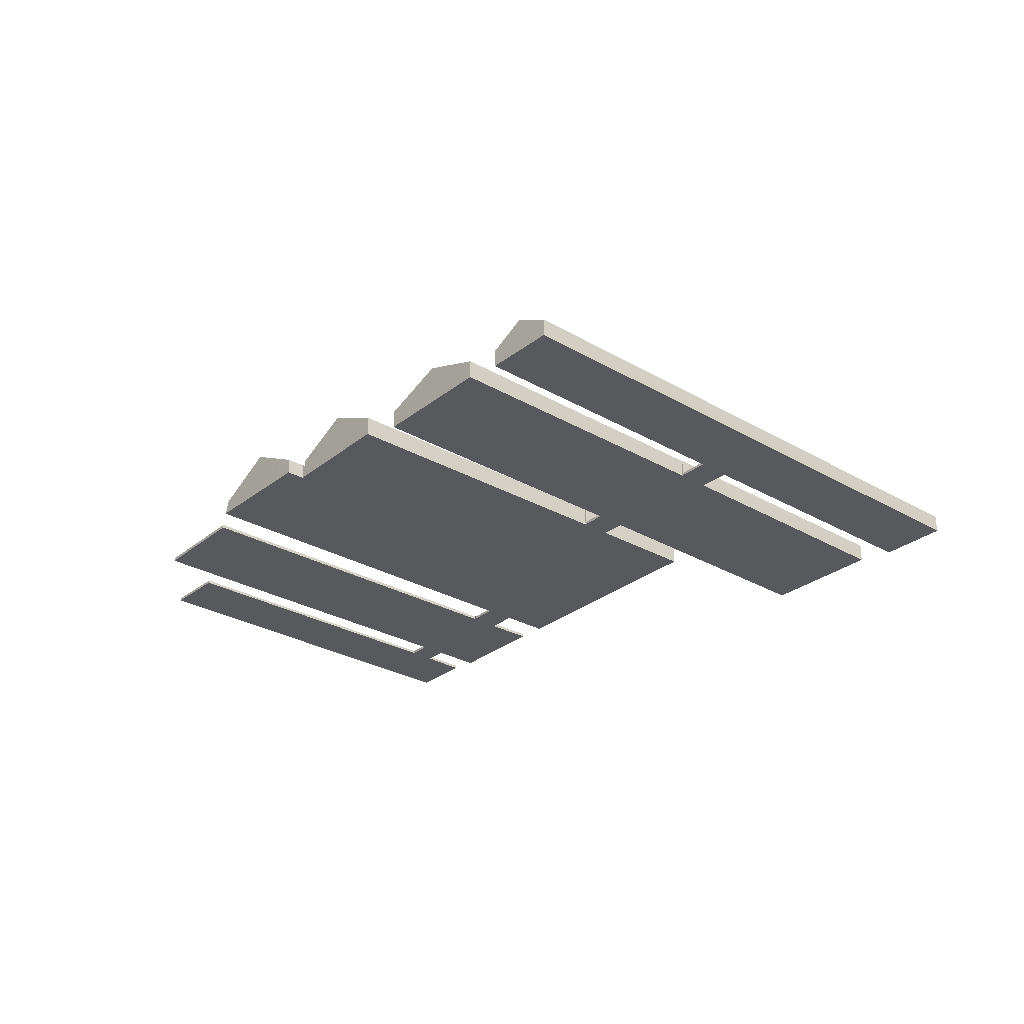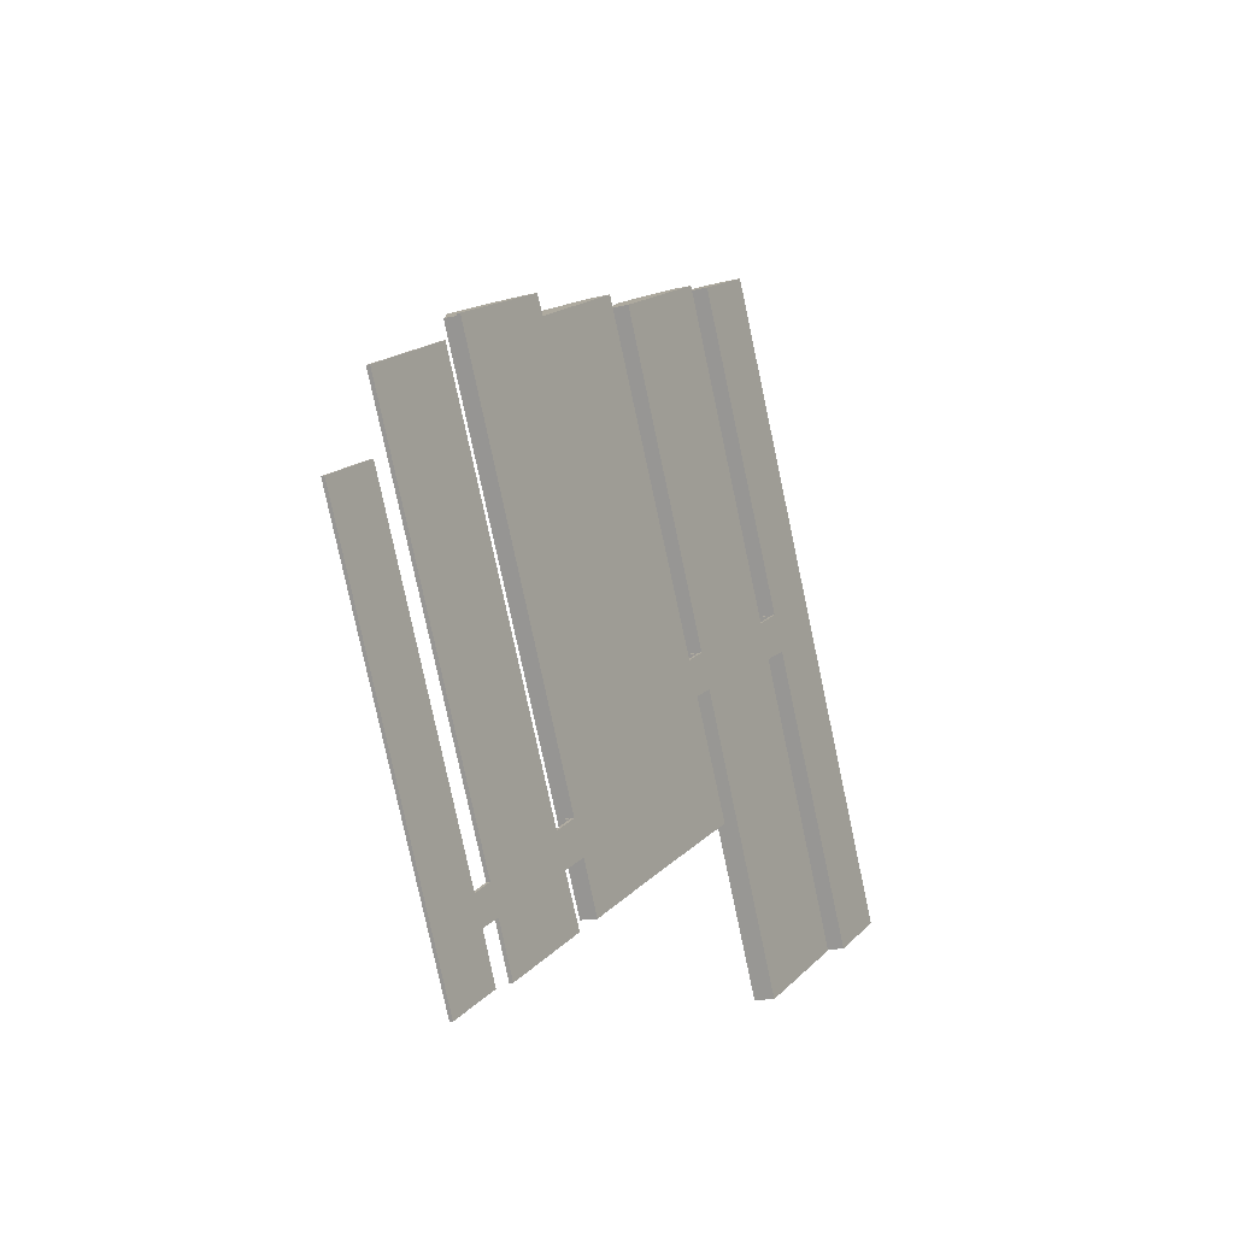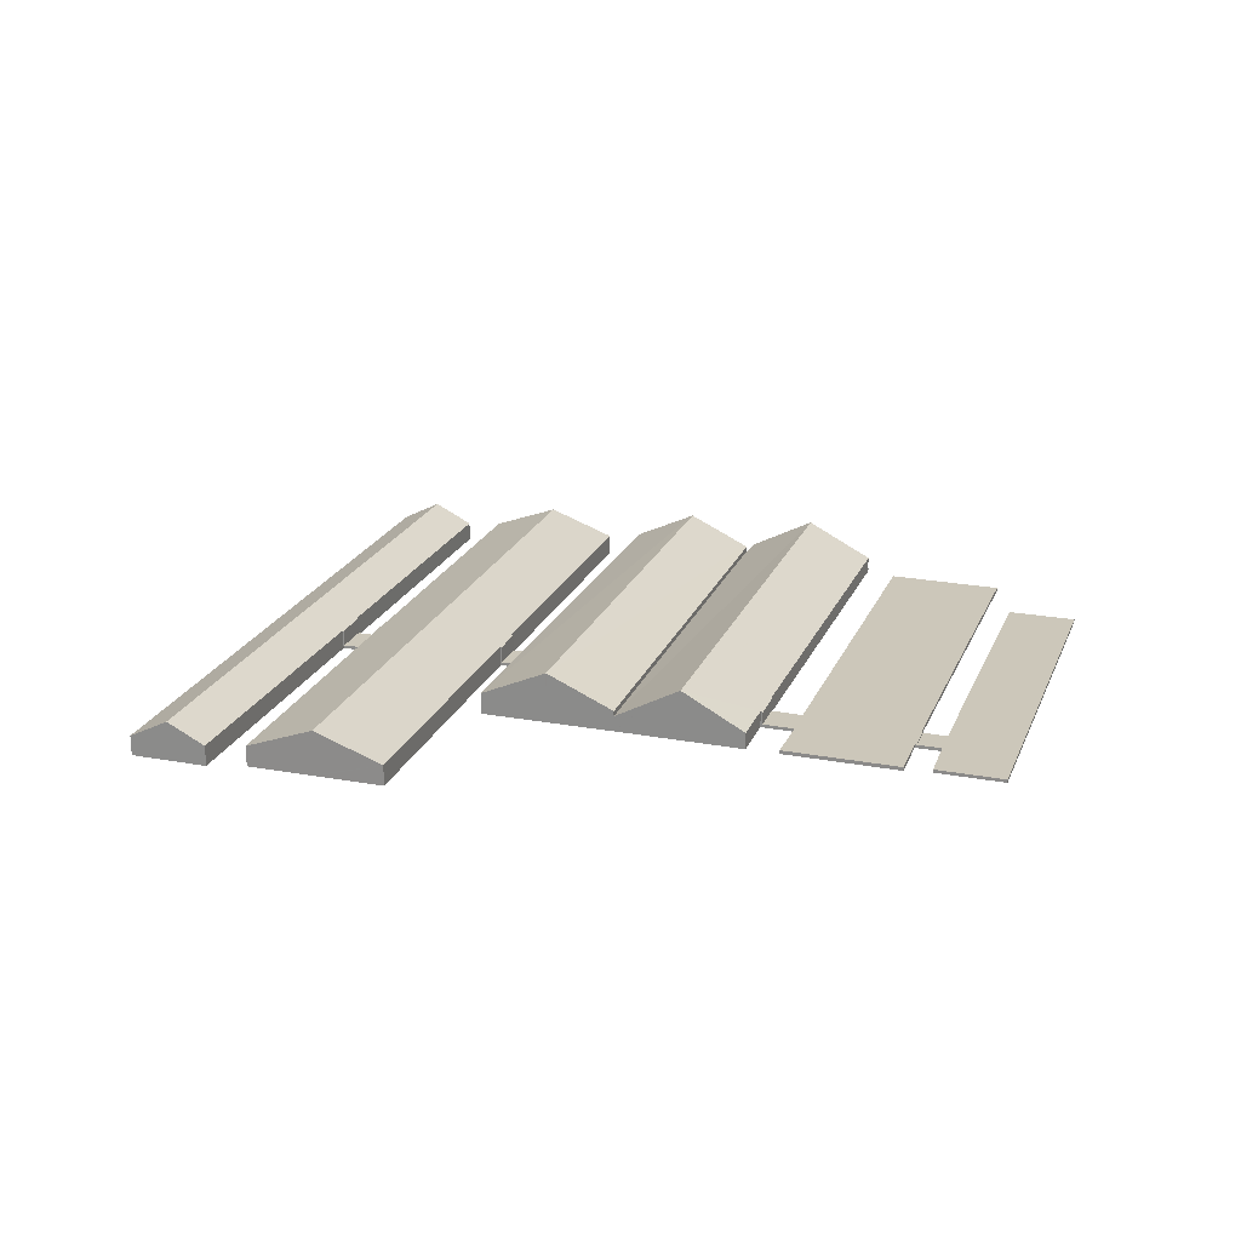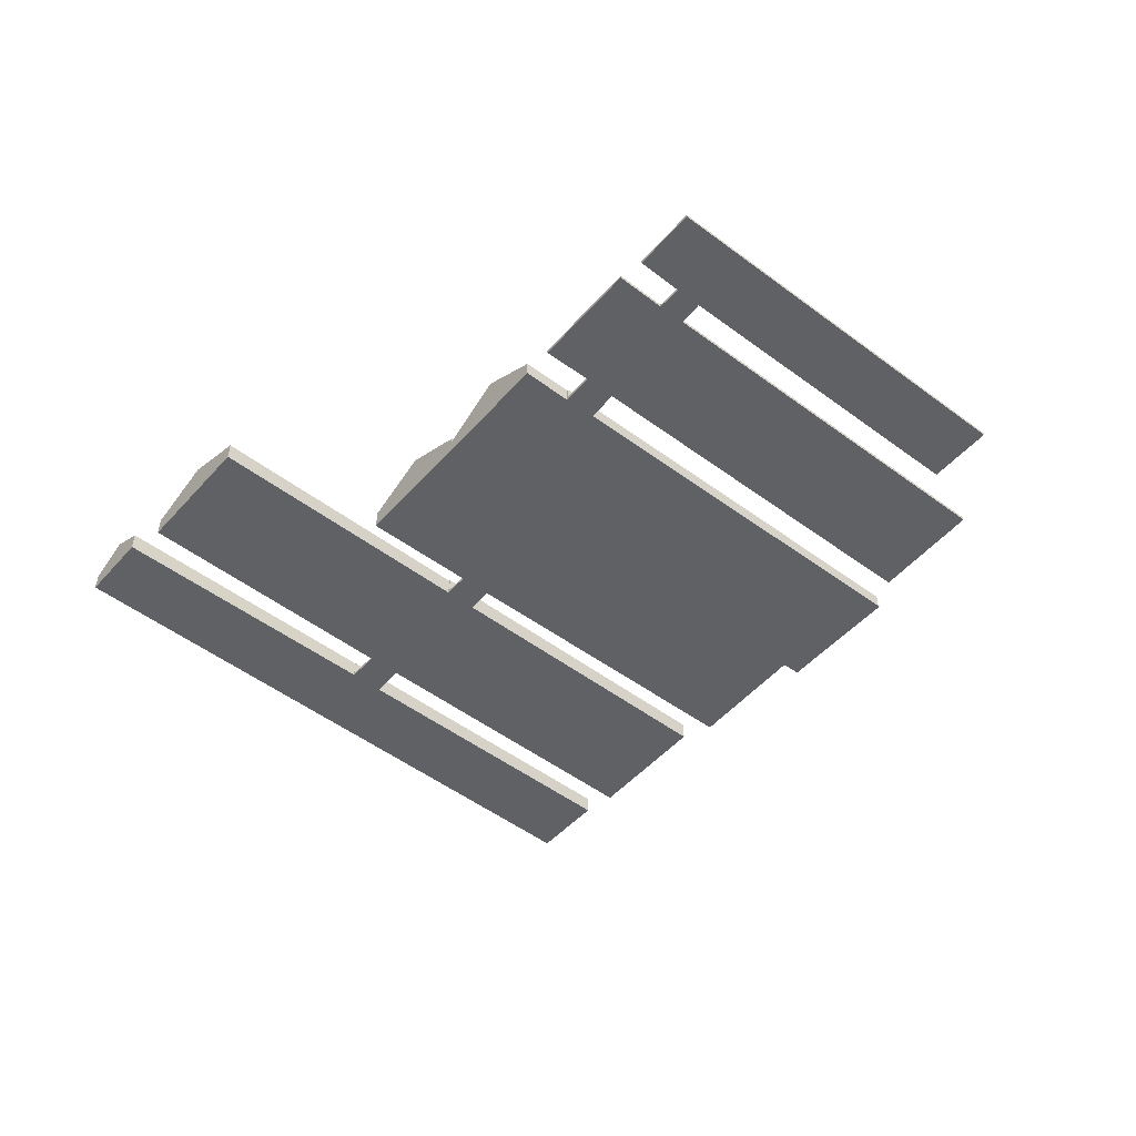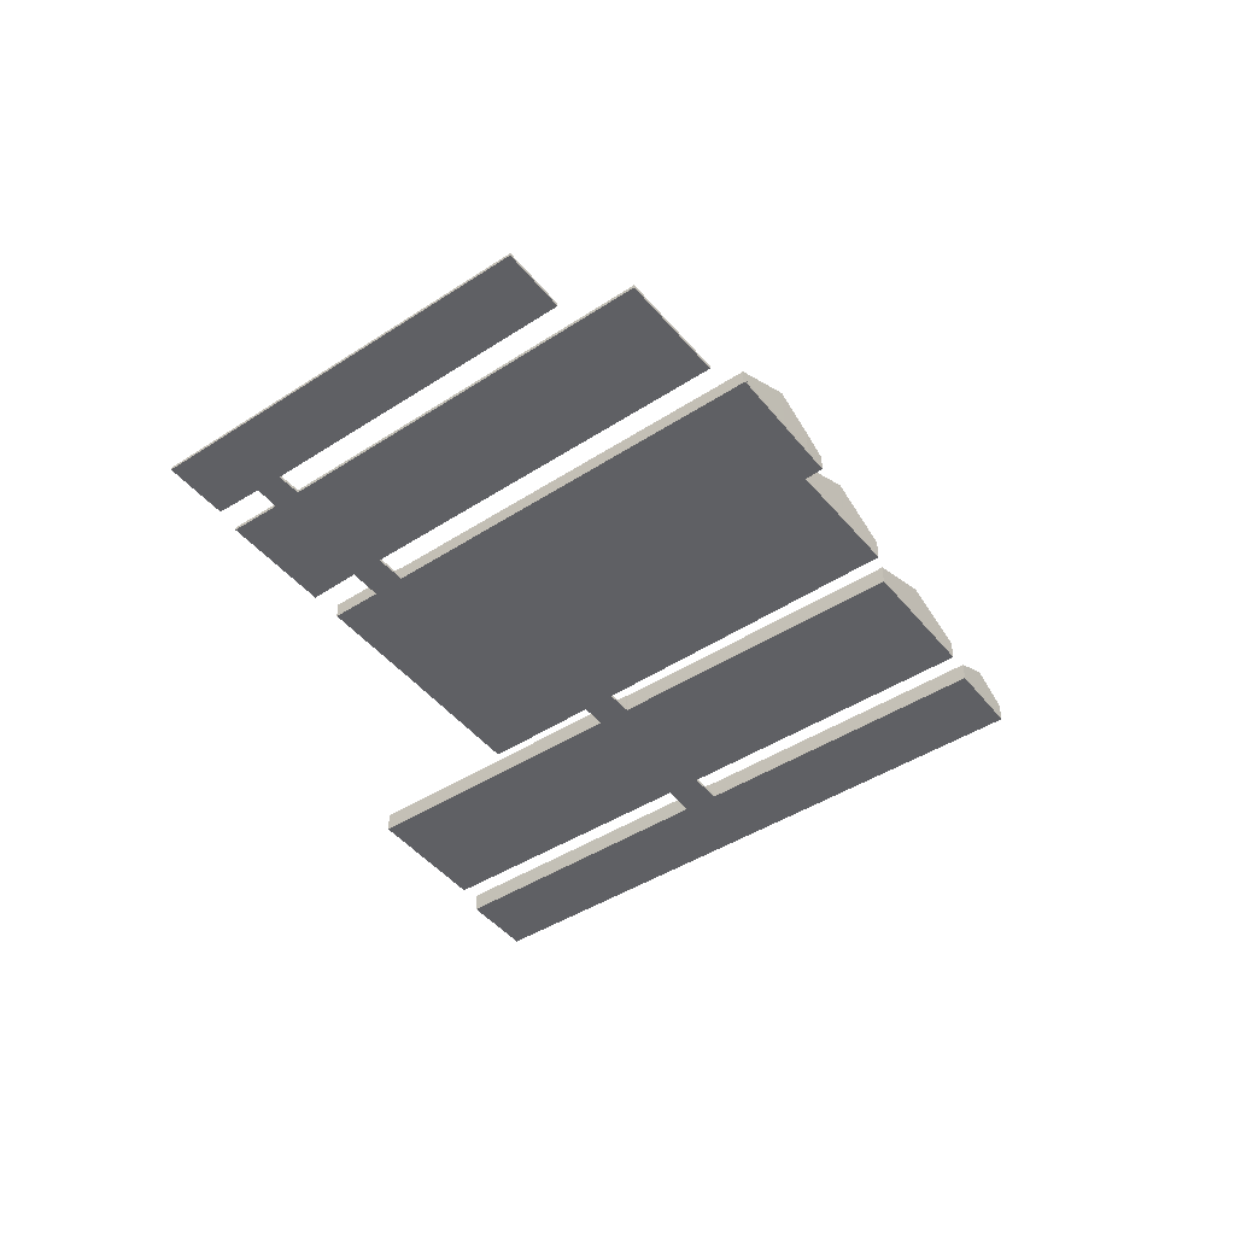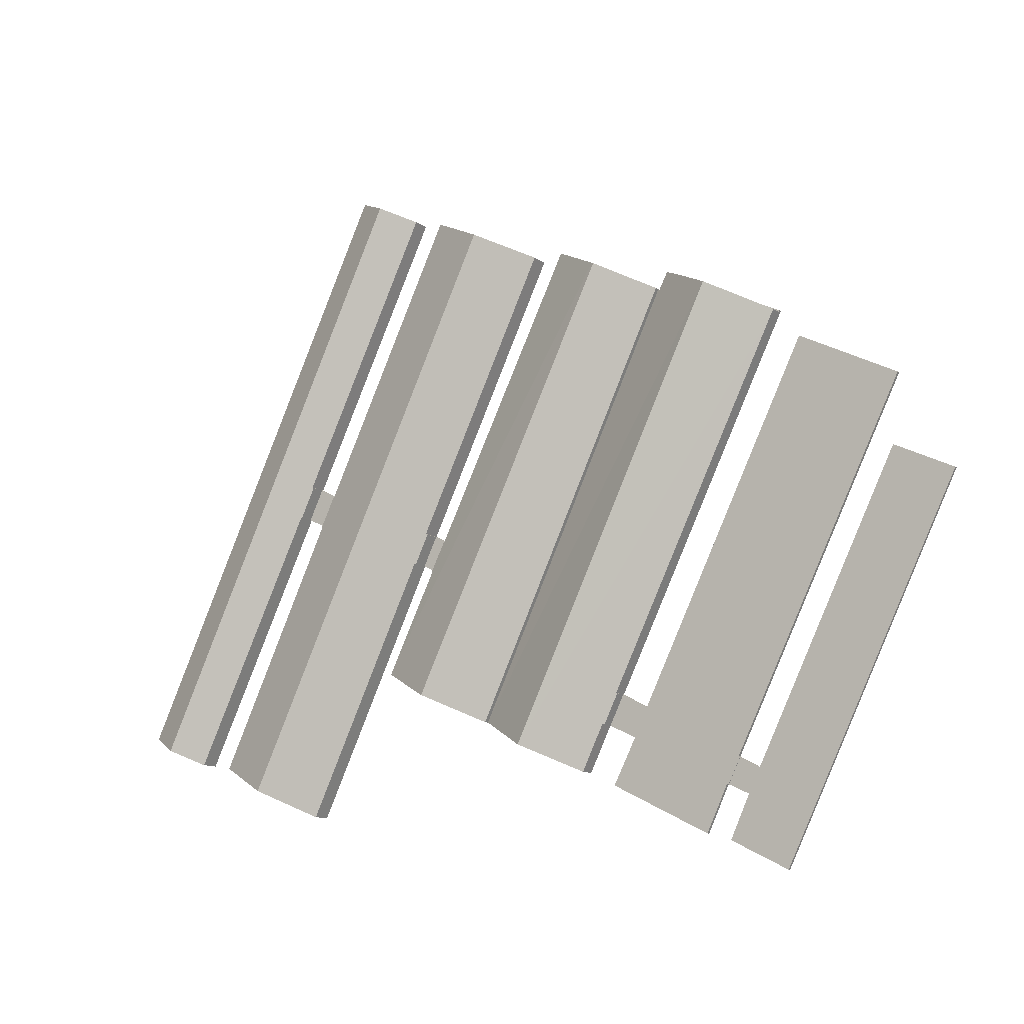
<metadata>
{"format":"obj","ext":"obj","renderer":"f3d","projection":"perspective","resolution":1024,"background":"white","views":[{"elev":-29.0,"azim":23.5,"up":"+Y"},{"elev":-14.1,"azim":-61.3,"up":"+Z"},{"elev":21.4,"azim":172.3,"up":"+Y"},{"elev":-49.8,"azim":-155.5,"up":"+Y"},{"elev":-45.3,"azim":-79.3,"up":"+Y"},{"elev":-11.5,"azim":-147.7,"up":"+Z"}]}
</metadata>
<code>
v  39.68 0.355 -26.75
v  41.01 0.355 -21.82
v  42.71 0.355 -25.27
v  38.02 0.355 -23.38
v  38.02 1.432e-15 -23.38
v  41.01 1.336e-15 -21.82
v  42.71 1.547e-15 -25.27
v  39.68 1.638e-15 -26.75
v  65.41 5.715 -20.84
v  71.71 2.415 -16.73
v  72.14 2.413 -17.6
v  41.72 5.583 28.52
v  41.45 5.715 28.39
v  65.39 5.706 -20.85
v  34.98 2.352 25.15
v  58.55 2.352 -24.15
v  35.25 2.486 25.29
v  66.28 2.352 -5.446
v  64.5 2.399 -2.091
v  64.59 2.352 -2.046
v  66.18 2.404 -5.494
v  47.81 2.411 31.56
v  49.24 2.41 28.67
v  64.5 1.28e-16 -2.091
v  64.59 1.253e-16 -2.046
v  34.98 -1.54e-15 25.15
v  35.25 -1.549e-15 25.29
v  41.45 -1.738e-15 28.39
v  41.72 -1.746e-15 28.52
v  47.81 -1.933e-15 31.56
v  66.28 3.335e-16 -5.446
v  66.18 3.364e-16 -5.494
v  71.71 1.024e-15 -16.73
v  72.14 1.078e-15 -17.6
v  49.24 -1.756e-15 28.67
v  65.41 1.276e-15 -20.84
v  65.39 1.277e-15 -20.85
v  58.55 1.479e-15 -24.15
v  42.9 1.869 -25.18
v  49.24 4.082 -28.71
v  45.53 1.862 -30.53
v  51.92 5.684 -27.39
v  20.63 1.808 19.71
v  41.1 1.814 -21.77
v  42.71 1.754 -25.27
v  41.01 1.754 -21.82
v  27.09 5.696 23.79
v  20.28 1.805 20.41
v  51.95 5.696 -27.38
v  57.59 2.321 -24.61
v  58.52 1.767 -24.16
v  58.55 1.754 -24.15
v  34.75 1.885 25.04
v  34.98 1.754 25.15
v  33.7 1.935 27
v  31.09 3.415 25.76
v  45.53 1.869e-15 -30.53
v  49.24 1.758e-15 -28.71
v  51.92 1.677e-15 -27.39
v  51.95 1.677e-15 -27.38
v  57.59 1.507e-15 -24.61
v  58.52 1.479e-15 -24.16
v  42.9 1.542e-15 -25.18
v  41.1 1.333e-15 -21.77
v  20.63 -1.207e-15 19.71
v  20.28 -1.25e-15 20.41
v  27.09 -1.456e-15 23.79
v  31.09 -1.578e-15 25.76
v  33.7 -1.654e-15 27
v  34.75 -1.533e-15 25.04
v  83.12 2.223 1.879
v  81.3 2.265 5.401
v  81.41 2.223 5.453
v  83.03 2.259 1.838
v  58.57 5.064 35.12
v  65.4 2.302 38.43
v  81.61 5.064 -13.09
v  88.51 2.273 -9.719
v  97.09 2.296 -27.81
v  90.76 4.843 -30.82
v  90.22 5.064 -31.08
v  74.74 2.281 -16.45
v  83.29 2.275 -34.37
v  68.9 2.285 -4.204
v  68.75 2.223 -4.277
v  67.25 2.294 -0.693
v  67.07 2.223 -0.782
v  51.62 2.256 31.75
v  51.62 -1.944e-15 31.75
v  58.57 -2.15e-15 35.12
v  65.4 -2.353e-15 38.43
v  81.3 -3.307e-16 5.401
v  81.41 -3.339e-16 5.453
v  67.25 4.243e-17 -0.693
v  67.07 4.788e-17 -0.782
v  83.12 -1.151e-16 1.879
v  83.03 -1.125e-16 1.838
v  88.51 5.951e-16 -9.719
v  97.09 1.703e-15 -27.81
v  90.76 1.887e-15 -30.82
v  90.22 1.903e-15 -31.08
v  83.29 2.105e-15 -34.37
v  68.9 2.574e-16 -4.204
v  68.75 2.619e-16 -4.277
v  74.74 1.007e-15 -16.45
v  91.99 2.224 -8.017
v  105.1 4.391 -25.31
v  101.2 2.271 -27.16
v  95.88 4.391 -6.118
v  86.48 2.196 3.392
v  73.19 4.391 41.36
v  86.4 2.151 3.356
v  84.75 2.216 7.11
v  84.63 2.151 7.052
v  69.17 2.165 39.47
v  77.15 2.201 43.22
v  99.81 2.201 -4.199
v  109 2.201 -23.41
v  109 1.434e-15 -23.41
v  105.1 1.55e-15 -25.31
v  101.2 1.663e-15 -27.16
v  86.48 -2.077e-16 3.392
v  86.4 -2.055e-16 3.356
v  91.99 4.909e-16 -8.017
v  84.63 -4.318e-16 7.052
v  84.75 -4.354e-16 7.11
v  69.17 -2.417e-15 39.47
v  73.19 -2.533e-15 41.36
v  77.15 -2.646e-15 43.22
v  99.81 2.571e-16 -4.199
v  64.59 0.355 -2.046
v  68.75 0.355 -4.277
v  66.28 0.355 -5.446
v  67.07 0.355 -0.782
v  39.68 0.409 -26.75
v  37.9 0.409 -23.44
v  38.02 0.409 -23.38
v  6.154 0.409 11.4
v  17.81 0.409 17.26
v  26.43 0.409 -29.58
v  39.51 0.409 -26.84
v  42.22 0.409 -32.13
v  27.91 0.409 -32.53
v  30.47 0.409 -37.92
v  26.27 0.409 -29.66
v  27.72 0.409 -32.61
v  39.51 1.643e-15 -26.84
v  42.22 1.967e-15 -32.13
v  30.47 2.322e-15 -37.92
v  27.91 1.992e-15 -32.53
v  27.72 1.997e-15 -32.61
v  17.81 -1.057e-15 17.26
v  37.9 1.435e-15 -23.44
v  26.27 1.816e-15 -29.66
v  26.43 1.811e-15 -29.58
v  6.154 -6.981e-16 11.4
v  83.12 0.355 1.879
v  84.63 0.355 7.052
v  86.4 0.355 3.356
v  81.41 0.355 5.453
v  20.19 0.355 20.59
v  27.09 0.355 23.79
v  20.28 0.355 20.41
v  31.09 0.355 25.76
v  20.19 -1.261e-15 20.59
v  27.72 0.355 -32.61
v  25.29 0.355 -33.75
v  26.27 0.355 -29.66
v  25.45 0.355 -33.67
v  7.004 0.355 3.373
v  2.021 0.355 -4.106
v  0 0.355 2.174e-17
v  23.91 0.355 -30.91
v  11.37 0.355 -23.11
v  20.73 0.355 -42.11
v  24.05 0.355 -30.83
v  27.59 0.355 -38.73
v  23.91 1.893e-15 -30.91
v  24.05 1.888e-15 -30.83
v  0 0 0
v  7.004 -2.065e-16 3.373
v  25.29 2.067e-15 -33.75
v  27.59 2.372e-15 -38.73
v  25.45 2.062e-15 -33.67
v  20.73 2.578e-15 -42.11
v  11.37 1.415e-15 -23.11
v  2.021 2.514e-16 -4.106
g defaultobject
f 1 2 3
f 2 1 4
f 5 2 4
f 2 5 6
f 6 3 2
f 3 6 7
f 7 1 3
f 1 7 8
f 8 4 1
f 4 8 5
f 5 7 6
f 7 5 8
f 9 10 11
f 10 9 12
f 12 9 13
f 13 9 14
f 15 14 16
f 14 15 17
f 13 14 17
f 18 19 20
f 19 18 21
f 22 10 12
f 10 22 23
f 10 23 21
f 21 23 19
f 24 20 19
f 20 24 25
f 26 17 15
f 17 26 13
f 13 26 27
f 13 27 28
f 13 28 12
f 12 28 22
f 22 28 29
f 22 29 30
f 25 18 20
f 18 25 31
f 32 10 21
f 10 32 33
f 10 33 11
f 11 33 34
f 30 23 22
f 23 30 35
f 23 35 19
f 19 35 24
f 18 32 21
f 32 18 31
f 34 9 11
f 9 34 36
f 9 36 14
f 14 36 16
f 16 36 37
f 16 37 38
f 38 15 16
f 15 38 26
f 25 32 31
f 32 25 24
f 33 36 34
f 36 33 38
f 38 33 26
f 26 33 32
f 26 32 24
f 26 24 35
f 26 35 29
f 29 35 30
f 26 29 27
f 38 37 36
f 39 40 41
f 40 39 42
f 42 39 43
f 43 39 44
f 44 39 45
f 44 45 46
f 47 43 48
f 43 47 49
f 43 49 42
f 50 47 51
f 47 50 49
f 52 53 54
f 55 47 56
f 47 55 53
f 47 53 51
f 51 53 52
f 40 57 41
f 57 40 58
f 58 40 42
f 58 42 49
f 58 49 50
f 58 50 59
f 59 50 60
f 60 50 61
f 61 50 51
f 61 51 52
f 61 52 38
f 61 38 62
f 63 45 39
f 45 63 7
f 41 63 39
f 63 41 57
f 7 46 45
f 46 7 6
f 64 43 44
f 43 64 65
f 43 65 48
f 48 65 66
f 46 64 44
f 64 46 6
f 66 47 48
f 47 66 67
f 47 67 56
f 56 67 68
f 56 68 55
f 55 68 69
f 70 54 53
f 54 70 26
f 69 53 55
f 53 69 70
f 26 52 54
f 52 26 38
f 68 70 69
f 70 68 67
f 7 63 6
f 70 38 26
f 38 70 67
f 38 67 66
f 38 66 65
f 38 65 64
f 38 64 6
f 38 6 63
f 38 63 61
f 61 63 60
f 60 63 57
f 38 61 62
f 60 57 58
f 60 58 59
f 71 72 73
f 72 71 74
f 72 75 76
f 75 72 77
f 77 72 74
f 77 74 78
f 77 78 79
f 77 79 80
f 77 80 81
f 82 81 83
f 81 82 77
f 77 82 84
f 77 84 75
f 75 84 85
f 75 85 86
f 86 85 87
f 75 86 88
f 89 75 88
f 75 89 90
f 75 90 76
f 76 90 91
f 92 73 72
f 73 92 93
f 87 94 86
f 94 87 95
f 91 72 76
f 72 91 92
f 93 71 73
f 71 93 96
f 97 78 74
f 78 97 98
f 78 98 79
f 79 98 99
f 71 97 74
f 97 71 96
f 99 80 79
f 80 99 100
f 80 100 81
f 81 100 83
f 83 100 101
f 83 101 102
f 103 85 84
f 85 103 104
f 102 82 83
f 82 102 105
f 82 105 84
f 84 105 103
f 104 87 85
f 87 104 95
f 94 88 86
f 88 94 89
f 104 94 95
f 94 90 89
f 90 94 91
f 91 94 92
f 92 94 104
f 92 104 103
f 92 103 105
f 92 105 102
f 92 102 93
f 93 102 97
f 97 102 98
f 98 102 99
f 99 102 100
f 100 102 101
f 96 93 97
f 106 107 108
f 107 106 109
f 109 106 110
f 109 110 111
f 111 110 112
f 111 112 113
f 113 112 114
f 111 113 115
f 116 109 111
f 109 116 117
f 109 117 118
f 109 118 107
f 119 107 118
f 107 119 120
f 107 120 108
f 108 120 121
f 122 112 110
f 112 122 123
f 121 106 108
f 106 121 124
f 106 124 110
f 110 124 122
f 123 114 112
f 114 123 125
f 126 115 113
f 115 126 127
f 114 126 113
f 126 114 125
f 127 111 115
f 111 127 128
f 111 128 116
f 116 128 129
f 117 119 118
f 119 117 130
f 130 117 116
f 130 116 129
f 126 128 127
f 128 126 129
f 129 126 130
f 130 126 125
f 130 125 122
f 122 125 123
f 130 122 124
f 130 124 119
f 119 124 120
f 120 124 121
f 131 132 133
f 132 131 134
f 95 132 134
f 132 95 104
f 104 133 132
f 133 104 31
f 31 131 133
f 131 31 25
f 25 134 131
f 134 25 95
f 25 104 95
f 104 25 31
f 135 136 137
f 136 138 139
f 138 136 140
f 140 136 135
f 140 135 141
f 140 141 142
f 140 142 143
f 143 142 144
f 140 143 145
f 146 145 143
f 8 141 135
f 141 8 147
f 148 144 142
f 144 148 149
f 150 146 143
f 146 150 151
f 147 142 141
f 142 147 148
f 152 136 139
f 136 152 153
f 5 135 137
f 135 5 8
f 149 143 144
f 143 149 150
f 151 145 146
f 145 151 154
f 155 138 140
f 138 155 156
f 154 140 145
f 140 154 155
f 156 139 138
f 139 156 152
f 148 150 149
f 150 148 147
f 5 147 8
f 147 5 150
f 150 5 151
f 151 5 155
f 151 155 154
f 155 5 153
f 153 156 155
f 156 153 152
f 157 158 159
f 158 157 160
f 93 158 160
f 158 93 125
f 125 159 158
f 159 125 123
f 123 157 159
f 157 123 96
f 96 160 157
f 160 96 93
f 93 123 125
f 123 93 96
f 161 162 163
f 162 161 164
f 68 162 164
f 162 68 67
f 162 67 163
f 163 67 66
f 66 161 163
f 161 66 165
f 165 164 161
f 164 165 68
f 165 67 68
f 67 165 66
f 166 167 168
f 167 166 169
f 170 171 172
f 171 170 173
f 171 173 174
f 174 173 175
f 175 173 176
f 175 176 168
f 175 168 167
f 175 167 177
f 178 176 173
f 176 178 168
f 168 178 179
f 168 179 154
f 180 170 172
f 170 180 181
f 154 166 168
f 166 154 151
f 182 177 167
f 177 182 183
f 181 173 170
f 173 181 178
f 151 169 166
f 169 151 184
f 169 184 167
f 167 184 182
f 183 175 177
f 175 183 185
f 185 174 175
f 174 185 186
f 174 186 171
f 171 186 187
f 171 187 172
f 172 187 180
f 154 184 151
f 184 154 182
f 182 185 183
f 185 182 186
f 186 182 178
f 178 182 154
f 178 154 179
f 186 178 181
f 186 181 187
f 187 181 180

</code>
